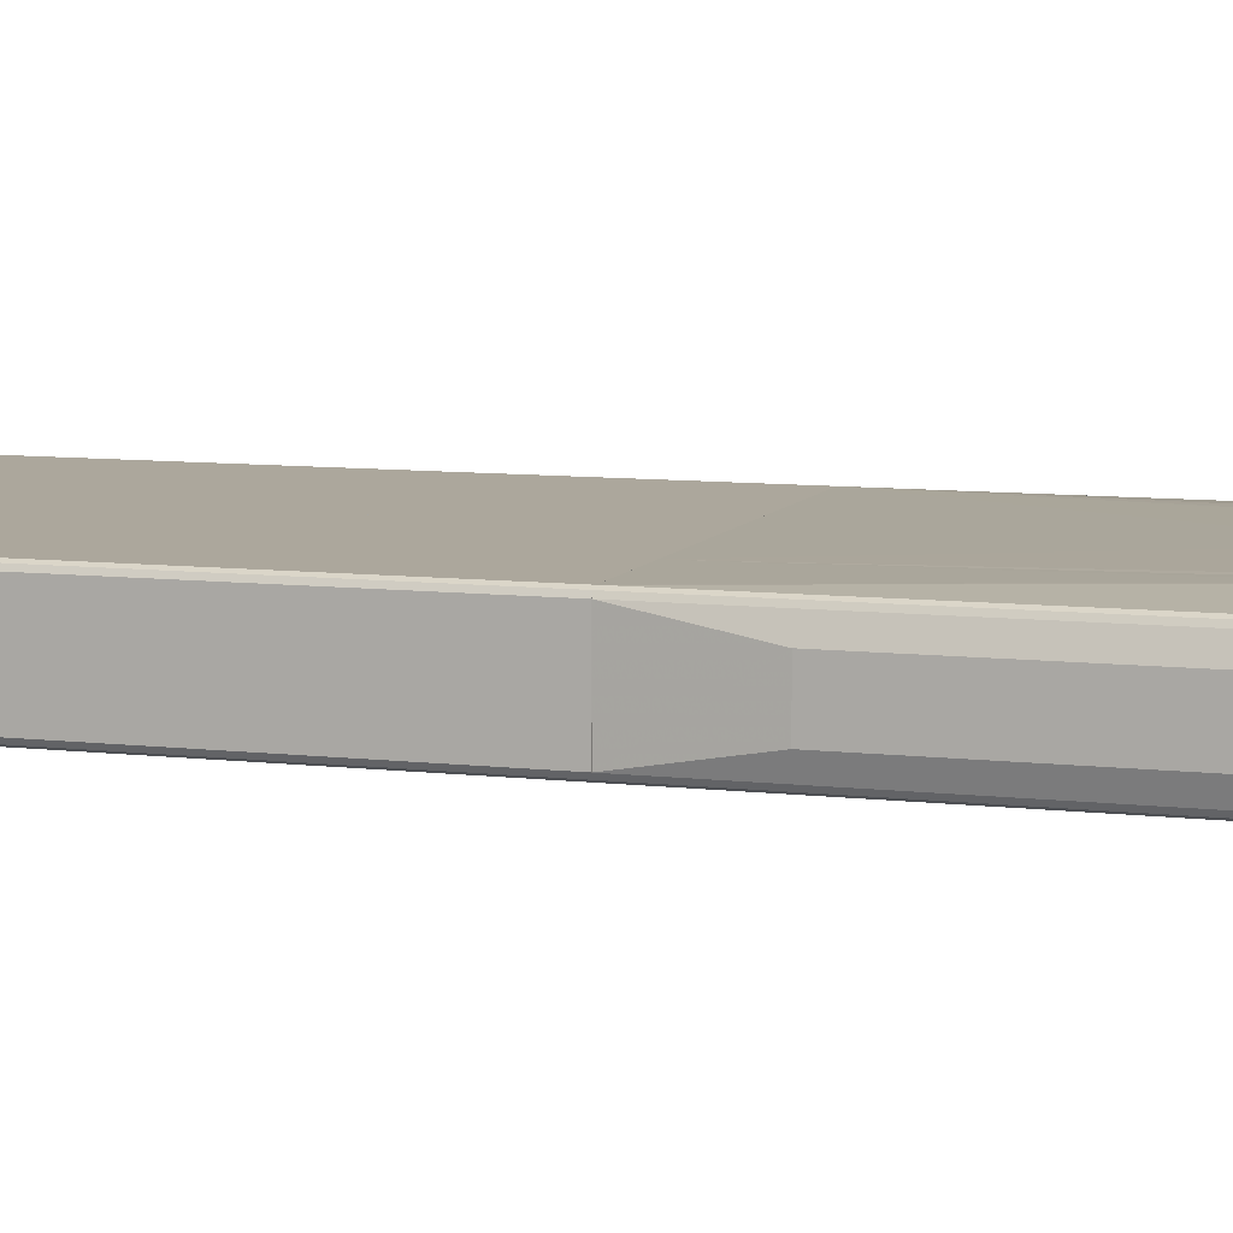
<metadata>
{"format":"obj","ext":"obj","renderer":"f3d","projection":"perspective","resolution":1024,"background":"white","views":[{"elev":8.3,"azim":108.3,"up":"+Z"}]}
</metadata>
<code>
v -0.3813 0.4315 -0.04013
v -0.3713 0.1019 -0.07024
v -0.3813 0.4315 0.04013
v -0.3813 0.7325 -0.04013
v -0.3679 0.1019 -0.07692
v -0.3713 0.1019 0.07024
v -0.3713 0.8729 -0.07024
v -0.3813 0.7325 0.04013
v -0.3644 0.1019 -0.07869
v -0.3679 0.8763 -0.07692
v -0.3707 0.1019 0.07129
v -0.3713 0.8729 0.07024
v -0.3688 0.878 0.07525
v -0.3679 0.8797 -0.07024
v -0.3663 0.8805 -0.07525
v -0.3612 0.1019 -0.08028
v -0.3612 0.8729 -0.08028
v -0.3578 0.8964 -0.07692
v -0.3512 0.893 -0.08028
v -0.3679 0.1019 0.07692
v -0.3679 0.8729 0.07692
v -0.3625 0.883 0.07775
v -0.3525 0.9031 0.07775
v -0.3587 0.898 0.07525
v -0.3546 0.9064 0.07024
v -0.3546 0.9064 -0.07024
v -0.3562 0.9006 -0.07525
v 0.199 0.1019 -0.06021
v 0.199 0.893 -0.08028
v -0.3512 0.9043 -0.07776
v -0.3411 0.9031 -0.08028
v -0.3612 0.1019 0.08028
v -0.3612 0.8729 0.08028
v -0.3512 0.893 0.08028
v -0.3411 0.9031 0.08028
v -0.3445 0.9098 0.07692
v -0.3486 0.9081 0.07525
v -0.3411 0.9131 0.07024
v -0.3411 0.9131 -0.07024
v -0.3461 0.9106 -0.07525
v 0.199 0.1019 0.08028
v 0.199 0.9131 -0.08028
v -0.3411 0.9098 -0.07692
v -0.311 0.9131 -0.08028
v -0.03014 0.6723 0.09031
v -0.2107 0.6823 0.09031
v -0.2208 0.7024 0.09031
v -0.2408 0.7626 0.09031
v -0.311 0.9131 0.08028
v -0.3144 0.9198 0.07692
v -0.311 0.9231 0.07024
v -0.311 0.9231 -0.07024
v -0.316 0.9206 -0.07525
v 0.199 0.7124 0.08994
v 0.1806 0.7024 0.09031
v -2.978e-05 0.6723 0.09031
v 0.199 0.9188 -0.07745
v -0.311 0.9198 -0.07692
v -0.1906 0.7726 0.09031
v 0.199 0.9131 0.08028
v -0.04014 0.7927 0.09031
v 0.199 0.9198 0.07692
v 0.199 0.9216 0.07341
v 0.199 0.9231 0.07024
v 0.199 0.9226 -0.07129
v 0.199 0.9231 -0.07024
v 0.199 0.721 0.08994
v 0.1505 0.7626 0.09031
v 0.199 0.9198 -0.07692
v -2.978e-05 0.7927 0.09031
v 0.1405 0.7726 0.09031
v 0.199 0.7626 0.08951
v 0.1991 0.102 -0.06021
v 0.1991 0.7626 0.08951
v 0.1991 0.9232 -0.07024
v 0.1991 0.9198 0.07692
v 0.1991 0.9232 0.07024
v 0.2604 0.9232 0.07023
v 0.3111 0.9232 0.07023
v 0.3111 0.9232 -0.07023
v 0.3412 0.9131 -0.07023
v 0.3412 0.9131 0.07023
v 0.3545 0.9064 0.07358
v 0.3378 0.9098 0.07693
v 0.3077 0.9198 0.07693
v 0.3111 0.9131 0.08028
v 0.1991 0.9131 0.08028
v 0.2007 0.7626 0.09031
v 0.2107 0.7727 0.09031
v 0.2208 0.7727 0.09031
v 0.2208 0.7024 0.09031
v 0.2308 0.7125 0.09031
v 0.2308 0.7626 0.09031
v 0.3512 0.8931 0.08028
v 0.3612 0.873 0.08028
v 0.3612 0.102 0.08028
v 0.1991 0.102 0.08028
v 0.2007 0.7125 0.09031
v 0.1991 0.7107 0.08991
v 0.1991 0.7211 0.08994
v 0.3679 0.102 -0.07693
v 0.3713 0.102 -0.07023
v 0.3713 0.102 0.07023
v 0.3679 0.102 0.07693
v 0.3679 0.8697 0.07693
v 0.3713 0.873 0.07023
v 0.3813 0.271 0.04014
v 0.3813 0.271 -0.04014
v 0.3813 0.7727 -0.04014
v 0.3713 0.682 -0.07023
v 0.3679 0.873 -0.07693
v 0.3612 0.873 -0.08028
v 0.3663 0.878 -0.07776
v 0.3562 0.8981 -0.07776
v 0.3512 0.8931 -0.08028
v 0.3462 0.9081 -0.07776
v 0.3412 0.9031 -0.08028
v 0.3111 0.9131 -0.08028
v 0.3161 0.9182 -0.07776
v 0.3479 0.9098 -0.07358
v 0.3579 0.8998 -0.07358
v 0.3679 0.8797 -0.07358
v 0.3713 0.873 -0.07023
v 0.3545 0.9064 -0.06689
v 0.3178 0.9198 -0.07358
v 0.3111 0.9198 -0.07693
v 0.2604 0.9198 -0.07693
v 0.1991 0.9198 -0.07692
v 0.1991 0.9131 -0.08028
v 0.3512 0.102 -0.08028
v 0.1991 0.8931 -0.08028
v 0.3612 0.102 -0.08028
v 0.3646 0.8864 0.07358
v 0.3495 0.9014 0.07859
v 0.3412 0.9031 0.08028
v 0.3813 0.7727 0.04014
v -0.01125 -0.6123 -0.07023
v 0.3509 -0.6123 -0.08028
v -0.01125 -0.6123 0.08028
v -0.01125 -0.4515 -0.07023
v 0.3612 -0.6123 -0.08028
v 0.3512 0.1019 -0.08028
v 0.3612 -0.6123 0.08028
v -0.01125 0.1019 0.08028
v -0.01125 0.1019 -0.06021
v 0.3678 -0.6123 -0.07701
v 0.3612 0.1019 -0.08028
v 0.3679 -0.6123 0.07693
v 0.3612 0.1019 0.08028
v 0.3679 -0.6123 -0.07693
v 0.3679 0.1019 -0.07693
v 0.3713 -0.6123 0.07023
v 0.3679 0.1019 0.07693
v 0.3713 -0.6123 -0.07023
v 0.3713 0.1019 -0.07023
v 0.3713 0.1019 0.07023
v -0.3713 -0.4341 -0.07023
v -0.3679 -0.4341 -0.07693
v -0.3713 -0.4341 0.07023
v -0.3713 0.1019 -0.07023
v -0.3697 0.1019 -0.07341
v -0.3612 -0.4341 -0.08028
v -0.3679 0.1019 -0.07693
v -0.3679 -0.4341 0.07693
v -0.3713 0.1019 0.07023
v -0.01125 -0.4341 -0.0615
v -0.3612 0.1019 -0.08028
v -0.3612 -0.4341 0.08028
v -0.3679 0.1019 0.07693
v -0.01125 -0.4341 0.08028
v -0.3612 0.1019 0.08028
v -0.01125 -0.4341 0.08028
v -0.01125 -0.4341 -0.06148
v -0.1706 -0.4341 0.08028
v -0.01125 -0.9131 0.08028
v -0.1706 -0.4341 -0.06148
v -0.01125 -0.439 -0.06395
v -0.1706 -0.4341 -0.059
v -0.1706 -0.4341 0.08028
v -0.1706 -0.9131 0.08028
v -0.1706 -0.9132 0.08026
v -0.01125 -0.9198 0.07693
v -0.1706 -0.4382 -0.06354
v -0.1706 -0.4449 -0.06689
v -0.01125 -0.4457 -0.0673
v -0.1706 -0.9031 0.08028
v -0.1706 -0.9198 0.07693
v -0.01125 -0.9232 0.07023
v -0.1706 -0.4516 -0.07024
v -0.1706 -0.4516 -0.07024
v -0.01125 -0.4516 -0.07024
v -0.1706 -0.9232 0.07019
v -0.1706 -0.9232 0.07023
v -0.01125 -0.9232 -0.07024
v -0.1706 -0.6422 -0.08027
v -0.1706 -0.6423 -0.08027
v -0.01125 -0.6422 -0.08027
v -0.1706 -0.9232 -0.06024
v -0.01125 -0.9198 -0.07692
v -0.1706 -0.9232 -0.07024
v -0.1706 -0.7326 -0.0803
v -0.01125 -0.9131 -0.08027
v -0.1706 -0.9231 -0.07029
v -0.1706 -0.9132 -0.08025
v -0.1706 -0.9198 -0.07692
v -0.1706 -0.7727 -0.0803
v -0.1706 -0.9131 -0.08027
v -0.1706 -0.9031 -0.08027
v -0.3813 -0.8027 -0.04013
v -0.3713 -0.873 -0.07024
v -0.3813 -0.8027 0.04013
v -0.3813 -0.5018 -0.04013
v -0.3679 -0.8697 -0.07692
v -0.3646 -0.8864 -0.07358
v -0.3713 -0.873 0.07024
v -0.3713 -0.4341 -0.07024
v -0.3813 -0.5018 0.04013
v -0.3612 -0.873 -0.08028
v -0.3679 -0.4341 -0.07692
v -0.3646 -0.8864 0.06688
v -0.3512 -0.8931 -0.08028
v -0.3562 -0.8981 -0.07525
v -0.3545 -0.9064 -0.07358
v -0.3612 -0.8931 0.07024
v -0.3679 -0.8797 0.07358
v -0.3679 -0.873 0.07692
v -0.3688 -0.4341 0.0752
v -0.3713 -0.4341 0.07024
v -0.2709 -0.7827 -0.09031
v -0.3612 -0.4341 -0.08028
v -0.3545 -0.9064 0.06688
v -0.3495 -0.9014 -0.07859
v -0.2609 -0.7927 -0.09031
v -0.3412 -0.9031 -0.08028
v -0.3378 -0.9098 -0.07692
v -0.3161 -0.9182 -0.07525
v -0.3412 -0.9131 -0.07024
v -0.3479 -0.9098 -0.06688
v -0.3579 -0.8997 0.07358
v -0.3663 -0.878 0.07776
v -0.3562 -0.8981 0.07776
v -0.3612 -0.873 0.08028
v -0.3679 -0.4341 0.07692
v -0.2709 -0.7425 -0.09031
v -0.1706 -0.4341 -0.06149
v -0.1706 -0.4449 -0.06688
v -0.1706 -0.4516 -0.07024
v -0.2007 -0.7225 -0.09031
v -0.2509 -0.7225 -0.09031
v -0.2609 -0.7325 -0.09031
v -0.3479 -0.9098 0.07358
v -0.2509 -0.8027 -0.09031
v -0.3111 -0.9131 -0.08028
v -0.3077 -0.9198 -0.07692
v -0.3111 -0.9232 -0.07024
v -0.3412 -0.9131 0.07024
v -0.3512 -0.8931 0.08028
v -0.3462 -0.9081 0.07776
v -0.3612 -0.4341 0.08028
v -0.1706 -0.4341 -0.059
v -0.1706 -0.6423 -0.08028
v -0.1907 -0.7425 -0.09031
v -0.3178 -0.9198 0.07358
v -0.3161 -0.9182 0.07776
v -0.2007 -0.8027 -0.09031
v -0.1806 -0.9131 -0.08028
v -0.1706 -0.9198 -0.07692
v -0.3111 -0.9232 0.07024
v -0.1806 -0.9232 -0.07024
v -0.3412 -0.9031 0.08028
v -0.1732 -0.4341 0.08028
v -0.1706 -0.7225 -0.08029
v -0.1907 -0.7827 -0.09031
v -0.3111 -0.9198 0.07692
v -0.3111 -0.9131 0.08028
v -0.1706 -0.9132 -0.08024
v -0.1706 -0.9231 -0.07027
v -0.1806 -0.9232 0.07024
v -0.1706 -0.9232 -0.06024
v -0.1706 -0.7727 -0.08029
v -0.1706 -0.9031 -0.08028
v -0.1706 -0.9198 0.07692
v -0.1706 -0.9132 0.08026
v -0.1806 -0.9131 0.08028
v -0.1706 -0.9232 0.07019
v 0.1403 -0.9232 -0.07024
v 0.1403 -0.9232 0.07024
v 0.1403 -0.9198 -0.07692
v 0.3111 -0.9232 -0.07024
v 0.3111 -0.9232 0.07024
v 0.1403 -0.9198 0.07692
v 0.3144 -0.9198 -0.07692
v 0.1403 -0.9131 -0.08028
v 0.3412 -0.9131 -0.07024
v 0.3161 -0.9207 0.07525
v 0.3111 -0.9198 0.07692
v 0.3412 -0.9131 0.07024
v 0.1403 -0.9131 0.08028
v 0.3111 -0.9131 -0.08028
v 0.3445 -0.9098 -0.07692
v 0.2107 -0.8028 -0.09031
v 0.1403 -0.6422 -0.08028
v 0.1907 -0.7827 -0.09031
v 0.3545 -0.9064 -0.07024
v 0.3462 -0.9106 0.07525
v 0.3412 -0.9098 0.07692
v 0.3111 -0.9131 0.08028
v 0.3545 -0.9064 0.07024
v 0.1403 -0.6123 0.08028
v 0.2509 -0.8028 -0.09031
v 0.3412 -0.9031 -0.08028
v 0.3525 -0.9031 -0.07775
v 0.3487 -0.9081 -0.07525
v 0.1403 -0.6123 -0.07024
v 0.351 -0.6123 -0.08028
v 0.2107 -0.7225 -0.09031
v 0.2007 -0.7325 -0.09031
v 0.1907 -0.7426 -0.09031
v 0.3587 -0.8981 -0.07525
v 0.3713 -0.873 -0.07024
v 0.3512 -0.9043 0.07776
v 0.3412 -0.9031 0.08028
v 0.3579 -0.8964 0.07692
v 0.3562 -0.9006 0.07525
v 0.3713 -0.873 0.07024
v 0.3612 -0.6123 0.08028
v 0.3512 -0.8931 -0.08028
v 0.2609 -0.7927 -0.09031
v 0.3612 -0.873 -0.08028
v 0.3625 -0.883 -0.07775
v 0.3688 -0.878 -0.07525
v 0.3612 -0.6123 -0.08028
v 0.2509 -0.7225 -0.09031
v 0.3713 -0.6123 -0.07024
v 0.3512 -0.8931 0.08028
v 0.3663 -0.8805 0.07525
v 0.3679 -0.8763 0.07692
v 0.3612 -0.873 0.08028
v 0.3713 -0.6123 0.07024
v 0.3679 -0.6123 0.07692
v 0.2709 -0.7727 -0.09031
v 0.3679 -0.873 -0.07692
v 0.3678 -0.6123 -0.077
v 0.2709 -0.7526 -0.09031
v 0.2609 -0.7325 -0.09031
v 0.3679 -0.6123 -0.07692
v 0.1304 -0.6123 0.08028
v -0.01124 -0.6123 0.08028
v 0.1402 -0.6124 0.08028
v 0.1402 -0.6123 -0.06992
v -0.01124 -0.6123 -0.07023
v -0.01124 -0.9131 0.08028
v 0.1402 -0.9131 0.08028
v 0.1402 -0.6124 -0.07023
v 0.1304 -0.6123 -0.07023
v -0.01124 -0.6422 -0.08028
v -0.01124 -0.9198 0.07693
v 0.1402 -0.9198 0.07693
v 0.1402 -0.6422 -0.08028
v -0.01124 -0.9131 -0.08028
v -0.01124 -0.9232 0.07023
v 0.1402 -0.9232 0.07023
v 0.1402 -0.9131 -0.08028
v -0.01124 -0.9198 -0.07693
v -0.01124 -0.9232 -0.07023
v 0.1402 -0.9232 -0.07023
v 0.1402 -0.9198 -0.07693
f 1 2 6
f 1 6 3
f 1 3 8
f 1 8 4
f 1 4 7
f 1 7 2
f 2 5 9
f 2 9 16
f 2 16 28
f 2 28 41
f 2 41 32
f 2 32 20
f 2 20 11
f 2 11 6
f 2 7 10
f 2 10 5
f 3 6 12
f 3 12 8
f 4 8 12
f 4 12 7
f 5 10 9
f 6 11 12
f 7 12 13
f 7 13 14
f 7 14 15
f 7 15 10
f 9 10 17
f 9 17 16
f 10 15 27
f 10 27 18
f 10 18 19
f 10 19 17
f 11 20 13
f 11 13 12
f 13 21 22
f 13 22 23
f 13 23 24
f 13 24 25
f 13 25 26
f 13 26 14
f 13 20 21
f 14 26 15
f 15 26 27
f 16 17 19
f 16 19 31
f 16 31 44
f 16 44 42
f 16 42 29
f 16 29 28
f 18 27 30
f 18 30 19
f 19 30 31
f 20 32 33
f 20 33 21
f 21 33 22
f 22 33 34
f 22 34 23
f 23 34 35
f 23 35 36
f 23 36 37
f 23 37 25
f 23 25 24
f 25 37 36
f 25 36 38
f 25 38 39
f 25 39 26
f 26 30 27
f 26 39 40
f 26 40 30
f 28 29 42
f 28 42 57
f 28 57 69
f 28 69 65
f 28 65 66
f 28 66 64
f 28 64 63
f 28 63 62
f 28 62 60
f 28 60 72
f 28 72 67
f 28 67 54
f 28 54 41
f 30 40 43
f 30 43 31
f 31 43 58
f 31 58 44
f 32 41 56
f 32 56 45
f 32 45 46
f 32 46 47
f 32 47 48
f 32 48 33
f 33 48 34
f 34 48 35
f 35 49 50
f 35 50 36
f 35 48 49
f 36 50 38
f 38 50 51
f 38 51 52
f 38 52 39
f 39 52 53
f 39 53 40
f 40 53 58
f 40 58 43
f 41 54 55
f 41 55 56
f 42 44 57
f 44 58 57
f 45 56 55
f 45 55 68
f 45 68 71
f 45 71 70
f 45 70 61
f 45 61 59
f 45 59 48
f 45 48 47
f 45 47 46
f 48 59 49
f 49 60 62
f 49 62 50
f 49 59 61
f 49 61 70
f 49 70 60
f 50 62 63
f 50 63 51
f 51 63 64
f 51 64 66
f 51 66 52
f 52 65 58
f 52 58 53
f 52 66 65
f 54 67 55
f 55 67 68
f 57 58 69
f 58 65 69
f 60 70 71
f 60 71 72
f 67 72 68
f 68 72 71
f 74 75 73
f 76 75 74
f 77 75 76
f 77 78 75
f 79 78 77
f 79 80 78
f 79 81 80
f 82 81 79
f 82 83 81
f 82 84 83
f 82 79 84
f 85 84 79
f 85 86 84
f 85 87 86
f 85 76 87
f 85 77 76
f 85 79 77
f 87 76 74
f 87 74 88
f 89 87 88
f 89 86 87
f 89 90 86
f 89 88 90
f 91 90 88
f 92 90 91
f 93 90 92
f 93 94 90
f 93 95 94
f 93 92 95
f 92 96 95
f 92 91 96
f 91 97 96
f 98 97 91
f 98 99 97
f 98 100 99
f 98 88 100
f 98 91 88
f 100 88 74
f 100 74 99
f 99 74 97
f 97 74 73
f 97 73 96
f 96 73 101
f 102 96 101
f 103 96 102
f 104 96 103
f 104 95 96
f 104 105 95
f 104 103 105
f 103 106 105
f 103 107 106
f 103 102 107
f 108 107 102
f 108 109 107
f 108 110 109
f 108 102 110
f 102 111 110
f 102 101 111
f 112 111 101
f 112 113 111
f 112 114 113
f 115 114 112
f 115 116 114
f 115 117 116
f 115 112 117
f 117 112 118
f 117 118 116
f 119 116 118
f 120 116 119
f 121 116 120
f 121 114 116
f 121 113 114
f 121 122 113
f 121 123 122
f 121 106 123
f 121 83 106
f 121 124 83
f 121 120 124
f 120 83 124
f 120 81 83
f 120 80 81
f 125 80 120
f 125 126 80
f 125 119 126
f 125 120 119
f 126 119 118
f 126 118 127
f 126 127 75
f 126 75 80
f 80 75 78
f 128 75 127
f 128 129 75
f 128 127 129
f 127 118 129
f 129 118 130
f 129 130 131
f 129 131 75
f 131 73 75
f 131 130 73
f 130 101 73
f 132 101 130
f 112 101 132
f 112 132 118
f 118 132 130
f 133 106 83
f 133 105 106
f 133 95 105
f 133 94 95
f 133 83 94
f 94 83 134
f 94 134 135
f 94 135 90
f 135 86 90
f 84 86 135
f 84 135 83
f 134 83 135
f 106 136 123
f 106 107 136
f 136 107 109
f 136 109 123
f 110 123 109
f 111 123 110
f 111 113 123
f 122 123 113
f 137 138 141
f 137 141 146
f 137 146 150
f 137 150 154
f 137 154 152
f 137 152 148
f 137 148 143
f 137 143 139
f 137 139 144
f 137 144 145
f 137 145 140
f 137 140 138
f 138 140 142
f 138 142 147
f 138 147 141
f 139 143 149
f 139 149 144
f 140 145 142
f 141 147 146
f 142 145 144
f 142 144 149
f 142 149 153
f 142 153 156
f 142 156 155
f 142 155 151
f 142 151 147
f 143 148 153
f 143 153 149
f 146 147 151
f 146 151 150
f 148 152 156
f 148 156 153
f 150 151 155
f 150 155 154
f 152 154 155
f 152 155 156
f 157 158 162
f 157 162 166
f 157 166 170
f 157 170 168
f 157 168 164
f 157 164 159
f 157 159 165
f 157 165 160
f 157 160 161
f 157 161 158
f 158 161 163
f 158 163 167
f 158 167 162
f 159 164 169
f 159 169 165
f 160 165 169
f 160 169 171
f 160 171 144
f 160 144 145
f 160 145 167
f 160 167 163
f 160 163 161
f 162 167 166
f 164 168 171
f 164 171 169
f 166 167 145
f 166 145 144
f 166 144 170
f 168 170 144
f 168 144 171
f 172 173 176
f 172 176 178
f 172 178 174
f 172 174 179
f 172 179 186
f 172 186 180
f 172 180 175
f 172 175 182
f 172 182 188
f 172 188 194
f 172 194 199
f 172 199 202
f 172 202 197
f 172 197 191
f 172 191 185
f 172 185 177
f 172 177 173
f 173 177 176
f 174 178 179
f 175 180 181
f 175 181 182
f 176 177 183
f 176 183 184
f 176 184 190
f 176 190 196
f 176 196 201
f 176 201 206
f 176 206 208
f 176 208 204
f 176 204 205
f 176 205 203
f 176 203 198
f 176 198 192
f 176 192 187
f 176 187 181
f 176 181 186
f 176 186 179
f 176 179 178
f 177 185 184
f 177 184 183
f 180 186 181
f 181 187 182
f 182 187 193
f 182 193 188
f 184 185 189
f 184 189 190
f 185 191 189
f 187 192 193
f 188 193 192
f 188 192 198
f 188 198 200
f 188 200 194
f 189 191 197
f 189 197 195
f 189 195 196
f 189 196 190
f 194 200 205
f 194 205 199
f 195 197 201
f 195 201 196
f 197 202 206
f 197 206 201
f 198 203 200
f 199 204 202
f 199 205 204
f 200 203 205
f 202 204 207
f 202 207 206
f 204 208 207
f 206 207 208
f 209 210 215
f 209 215 211
f 209 211 217
f 209 217 212
f 209 212 216
f 209 216 210
f 210 213 214
f 210 214 220
f 210 220 215
f 210 216 219
f 210 219 213
f 211 215 228
f 211 228 217
f 212 217 228
f 212 228 216
f 213 218 214
f 213 219 230
f 213 230 218
f 214 218 221
f 214 221 222
f 214 222 223
f 214 223 231
f 214 231 220
f 215 220 231
f 215 231 224
f 215 224 239
f 215 239 225
f 215 225 226
f 215 226 227
f 215 227 228
f 216 228 227
f 216 227 243
f 216 243 259
f 216 259 271
f 216 271 260
f 216 260 245
f 216 245 230
f 216 230 219
f 218 229 221
f 218 230 244
f 218 244 229
f 221 232 223
f 221 223 222
f 221 229 233
f 221 233 252
f 221 252 234
f 221 234 232
f 223 234 235
f 223 235 236
f 223 236 237
f 223 237 238
f 223 238 251
f 223 251 231
f 223 232 234
f 224 231 239
f 225 240 226
f 225 239 241
f 225 241 240
f 226 240 242
f 226 242 259
f 226 259 243
f 226 243 227
f 229 244 250
f 229 250 249
f 229 249 248
f 229 248 262
f 229 262 273
f 229 273 265
f 229 265 252
f 229 252 233
f 230 245 246
f 230 246 247
f 230 247 248
f 230 248 249
f 230 249 250
f 230 250 244
f 231 251 239
f 234 253 254
f 234 254 235
f 234 252 253
f 235 254 236
f 236 254 255
f 236 255 237
f 237 256 251
f 237 251 238
f 237 255 268
f 237 268 256
f 239 251 241
f 240 241 242
f 241 257 242
f 241 251 258
f 241 258 270
f 241 270 257
f 242 257 270
f 242 270 275
f 242 275 284
f 242 284 186
f 242 186 179
f 242 179 271
f 242 271 259
f 245 260 179
f 245 179 186
f 245 186 283
f 245 283 282
f 245 282 285
f 245 285 279
f 245 279 277
f 245 277 267
f 245 267 276
f 245 276 281
f 245 281 280
f 245 280 272
f 245 272 261
f 245 261 247
f 245 247 246
f 247 261 262
f 247 262 248
f 251 256 268
f 251 268 263
f 251 263 264
f 251 264 258
f 252 265 266
f 252 266 253
f 253 266 267
f 253 267 254
f 254 267 269
f 254 269 255
f 255 269 279
f 255 279 285
f 255 285 278
f 255 278 268
f 258 264 270
f 260 271 179
f 261 272 262
f 262 272 280
f 262 280 273
f 263 268 264
f 264 268 274
f 264 274 275
f 264 275 270
f 265 273 276
f 265 276 266
f 266 276 267
f 267 277 269
f 268 278 282
f 268 282 274
f 269 277 279
f 273 280 281
f 273 281 276
f 274 282 283
f 274 283 275
f 275 283 284
f 278 285 282
f 186 284 283
f 286 287 291
f 286 291 298
f 286 298 309
f 286 309 314
f 286 314 302
f 286 302 293
f 286 293 288
f 286 288 292
f 286 292 289
f 286 289 290
f 286 290 287
f 287 290 296
f 287 296 291
f 288 293 299
f 288 299 292
f 289 292 300
f 289 300 294
f 289 294 297
f 289 297 290
f 290 295 296
f 290 297 305
f 290 305 295
f 291 296 307
f 291 307 298
f 292 299 311
f 292 311 300
f 293 301 310
f 293 310 299
f 293 302 318
f 293 318 303
f 293 303 301
f 294 300 313
f 294 313 304
f 294 304 308
f 294 308 297
f 295 305 306
f 295 306 296
f 296 306 322
f 296 322 307
f 297 308 305
f 298 307 322
f 298 322 335
f 298 335 338
f 298 338 326
f 298 326 309
f 299 310 311
f 300 311 312
f 300 312 313
f 301 303 318
f 301 318 317
f 301 317 316
f 301 316 333
f 301 333 345
f 301 345 344
f 301 344 341
f 301 341 328
f 301 328 310
f 302 314 315
f 302 315 316
f 302 316 317
f 302 317 318
f 304 313 312
f 304 312 319
f 304 319 320
f 304 320 325
f 304 325 308
f 305 308 321
f 305 321 306
f 306 321 322
f 308 323 324
f 308 324 321
f 308 325 323
f 309 326 340
f 309 340 339
f 309 339 334
f 309 334 346
f 309 346 343
f 309 343 332
f 309 332 315
f 309 315 314
f 310 327 311
f 310 328 327
f 311 327 312
f 312 327 329
f 312 329 330
f 312 330 331
f 312 331 319
f 315 332 333
f 315 333 316
f 319 331 320
f 320 331 342
f 320 342 346
f 320 346 334
f 320 334 339
f 320 339 325
f 321 324 323
f 321 323 335
f 321 335 322
f 323 325 336
f 323 336 337
f 323 337 338
f 323 338 335
f 325 337 336
f 325 339 340
f 325 340 337
f 326 338 337
f 326 337 340
f 327 328 341
f 327 341 329
f 329 342 330
f 329 341 344
f 329 344 332
f 329 332 343
f 329 343 342
f 330 342 331
f 332 344 345
f 332 345 333
f 342 343 346
f 347 348 352
f 347 352 353
f 347 353 349
f 347 349 350
f 347 350 355
f 347 355 351
f 347 351 348
f 348 351 356
f 348 356 360
f 348 360 364
f 348 364 365
f 348 365 361
f 348 361 357
f 348 357 352
f 349 353 358
f 349 358 362
f 349 362 366
f 349 366 367
f 349 367 363
f 349 363 359
f 349 359 354
f 349 354 350
f 350 354 355
f 351 355 359
f 351 359 356
f 352 357 358
f 352 358 353
f 354 359 355
f 356 359 363
f 356 363 360
f 357 361 362
f 357 362 358
f 360 363 367
f 360 367 364
f 361 365 366
f 361 366 362
f 364 367 366
f 364 366 365

</code>
